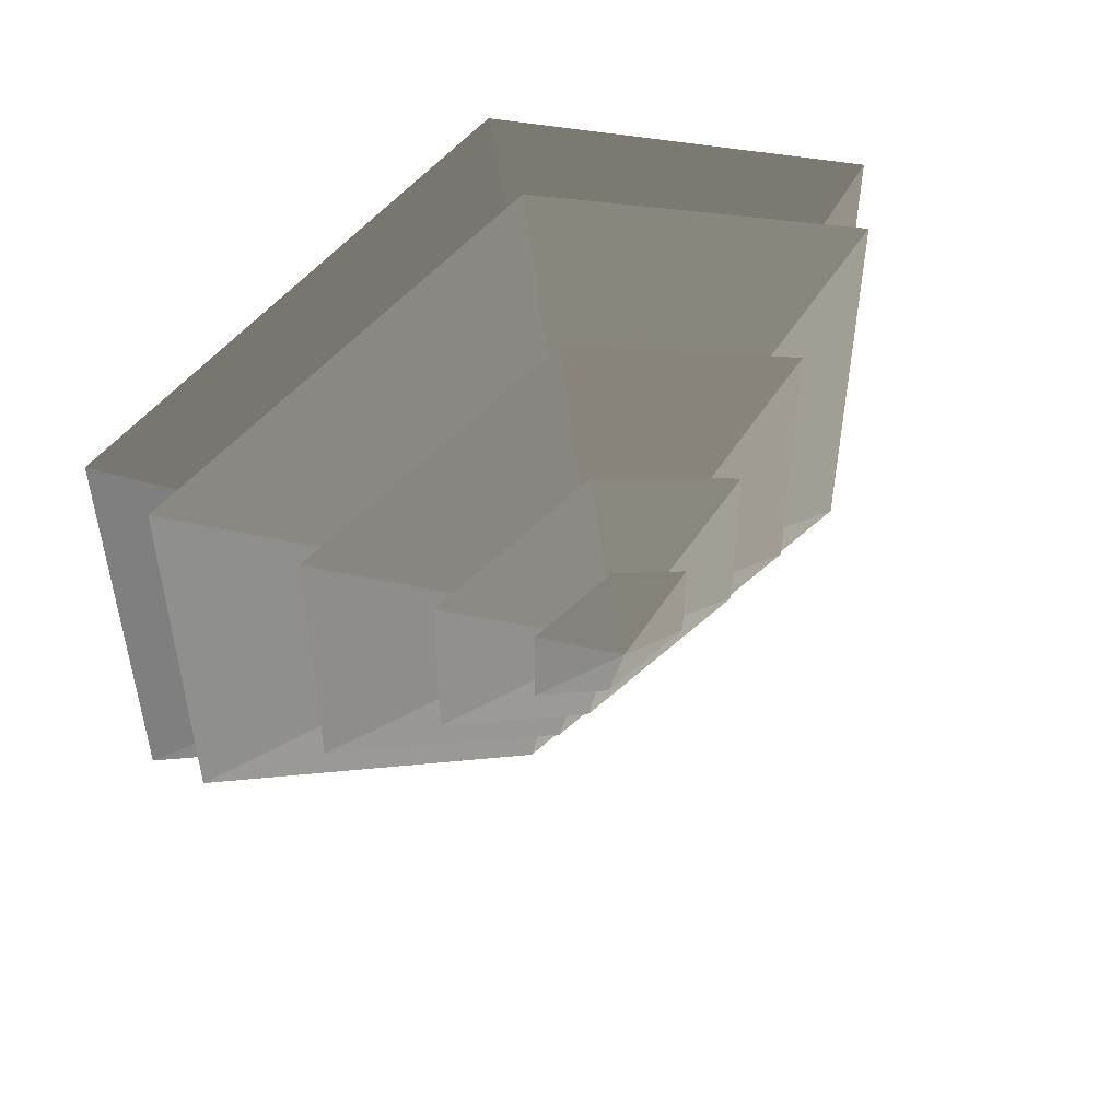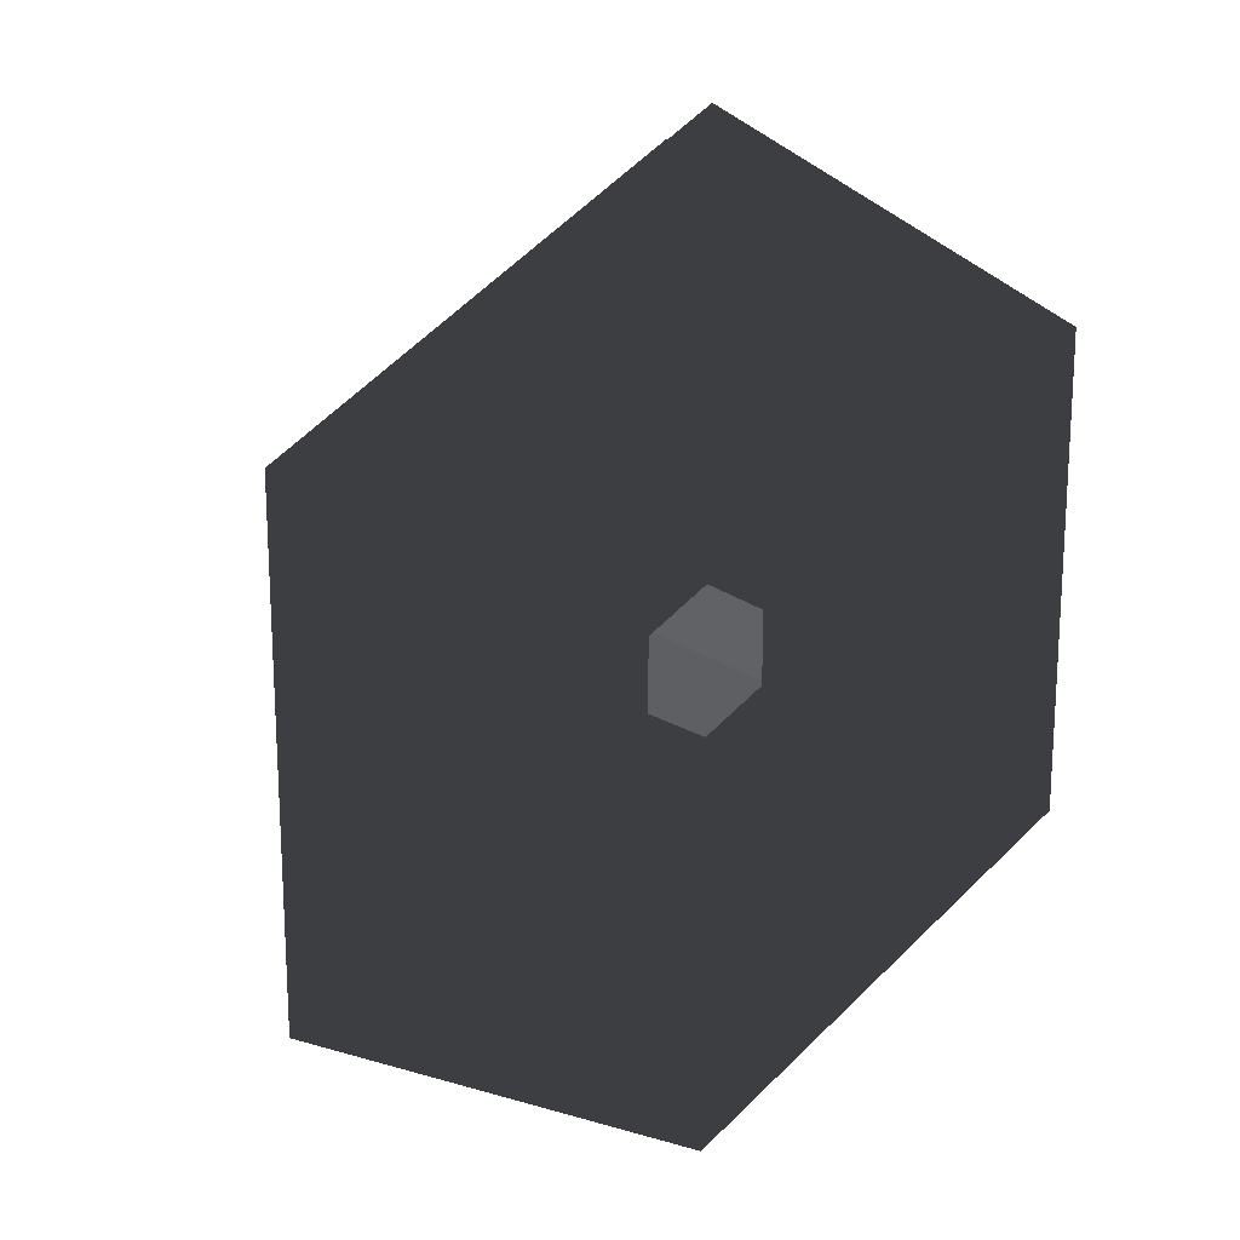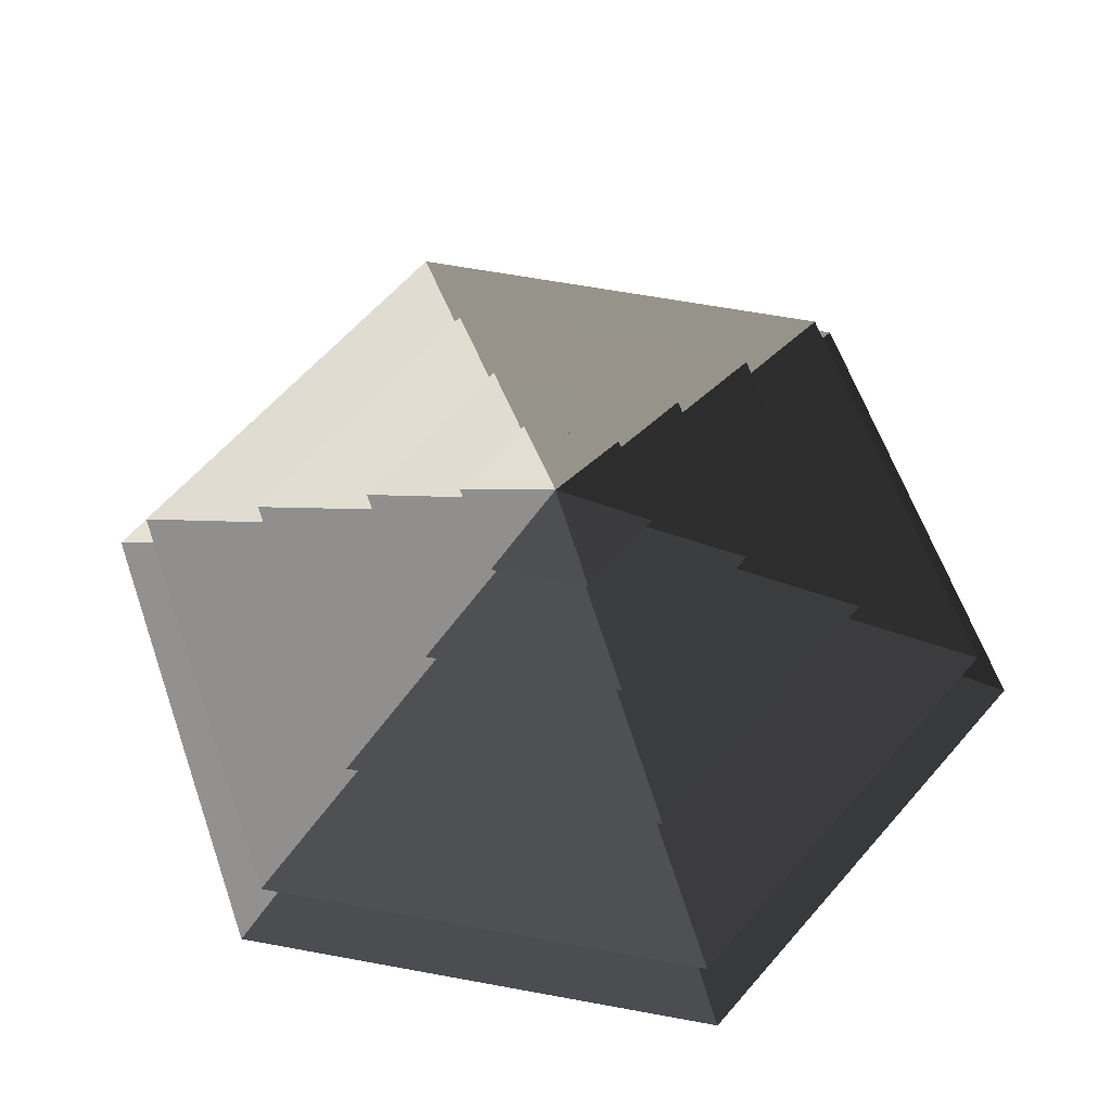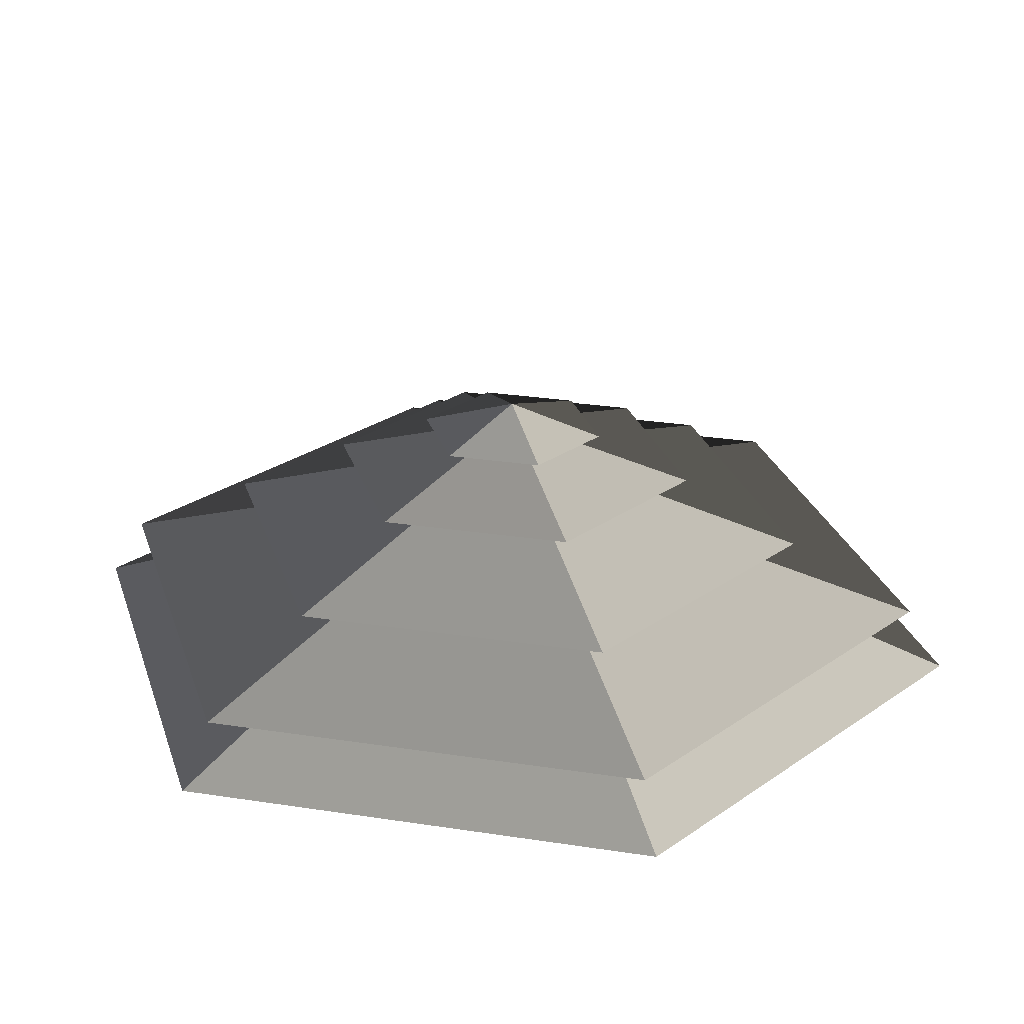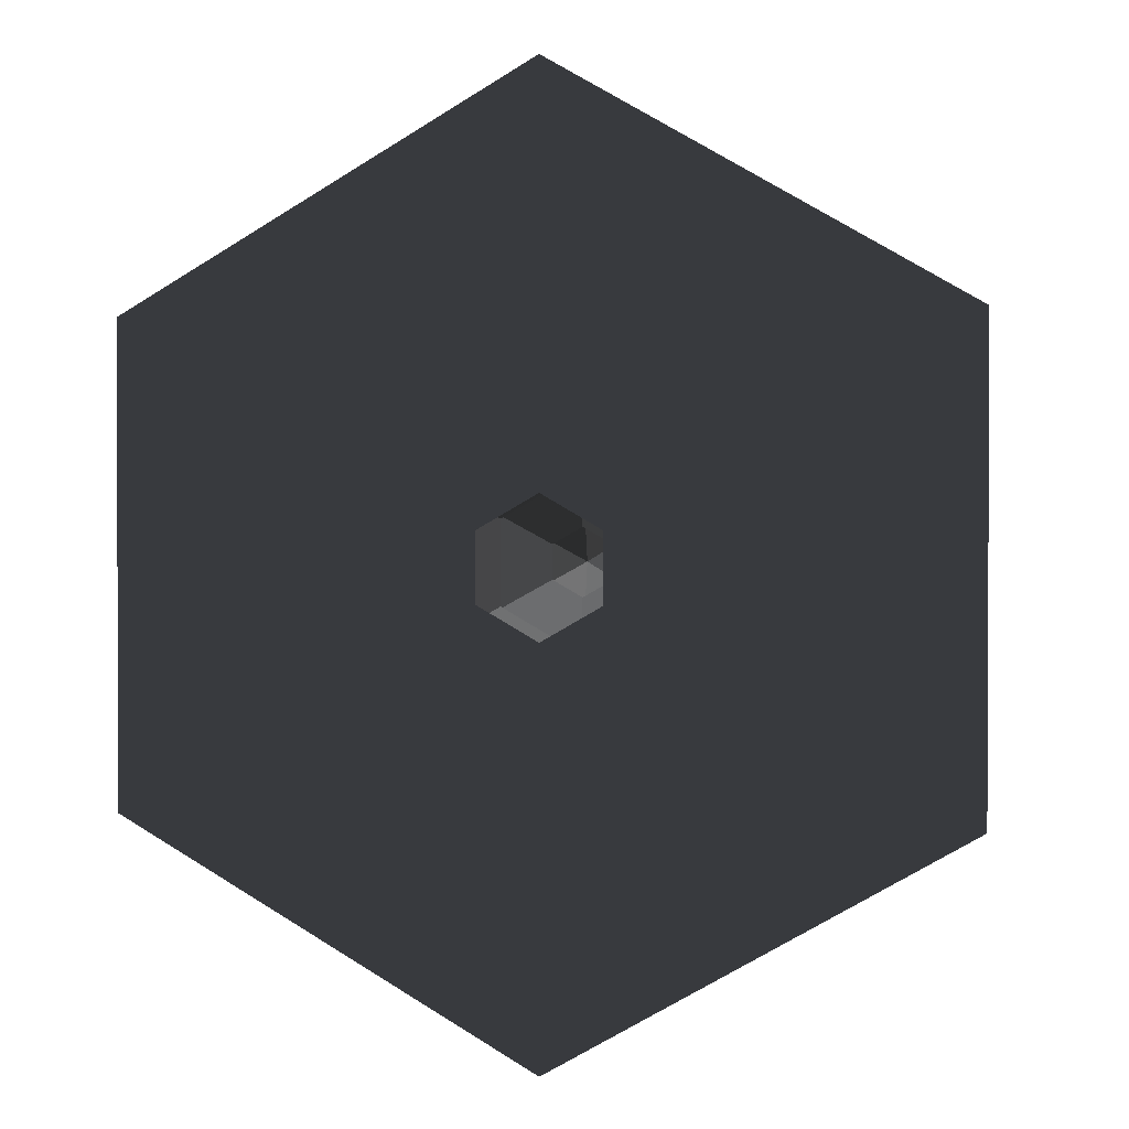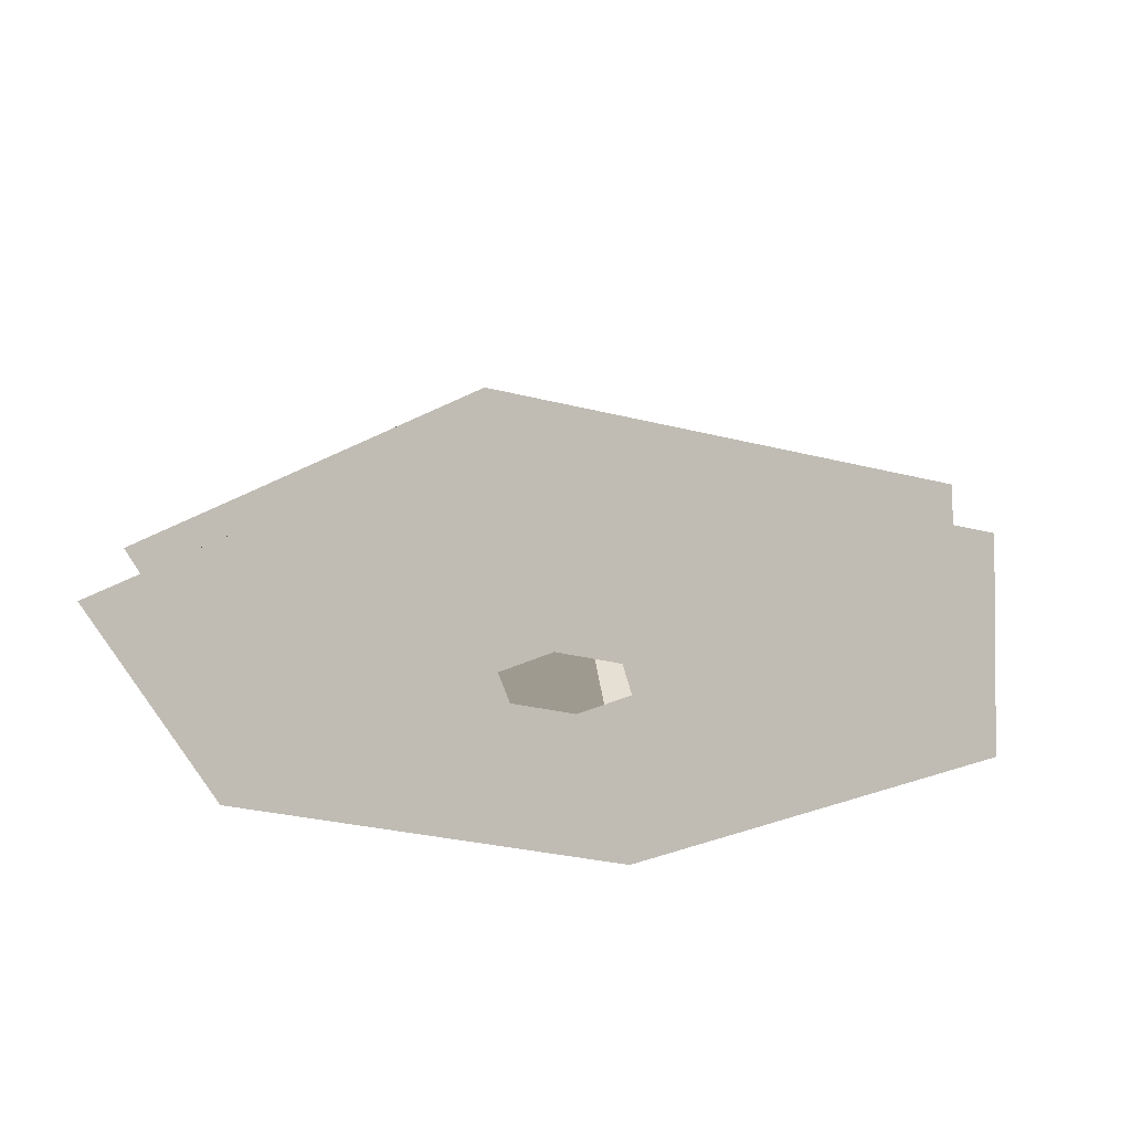
<metadata>
{"format":"obj","ext":"obj","renderer":"f3d","projection":"perspective","resolution":1024,"background":"white","views":[{"elev":52.1,"azim":-28.3,"up":"+Y"},{"elev":19.2,"azim":145.6,"up":"+Y"},{"elev":61.0,"azim":100.7,"up":"+Z"},{"elev":27.5,"azim":-76.7,"up":"+Z"},{"elev":1.4,"azim":-169.6,"up":"+Y"},{"elev":-28.6,"azim":-51.2,"up":"+Z"}]}
</metadata>
<code>
v -10.39 6 3.994
v -70.82 40.89 3.994
v -70.82 -40.89 3.994
v -10.39 -6 3.994
v 3.807e-05 12 3.994
v 3.238e-07 81.78 3.994
v 10.39 6 3.994
v 70.82 40.89 3.994
v 4.224e-05 -81.78 3.994
v 4.497e-06 -12 3.994
v 70.82 -40.89 3.994
v 10.39 -6 3.994
v 3.238e-07 81.78 3.994
v 3.408e-05 51.36 14.77
v -44.48 25.68 14.77
v -70.82 40.89 3.994
v -44.48 25.68 14.77
v -65.28 37.69 14.77
v -65.28 -37.69 14.77
v -44.48 -25.68 14.77
v 3.408e-05 51.36 14.77
v 1.756e-05 75.38 14.77
v 44.48 25.68 14.77
v 65.28 37.69 14.77
v 2.378e-05 -75.38 14.77
v 7.257e-06 -51.36 14.77
v 65.28 -37.69 14.77
v 44.48 -25.68 14.77
v -70.82 -40.89 3.994
v -44.48 -25.68 14.77
v 7.257e-06 -51.36 14.77
v 4.224e-05 -81.78 3.994
v 70.82 -40.89 3.994
v 44.48 -25.68 14.77
v 44.48 25.68 14.77
v 70.82 40.89 3.994
v -70.82 40.89 3.994
v -44.48 25.68 14.77
v -44.48 -25.68 14.77
v -70.82 -40.89 3.994
v 4.224e-05 -81.78 3.994
v 7.257e-06 -51.36 14.77
v 44.48 -25.68 14.77
v 70.82 -40.89 3.994
v 70.82 40.89 3.994
v 44.48 25.68 14.77
v 3.408e-05 51.36 14.77
v 3.238e-07 81.78 3.994
v 1.756e-05 75.38 14.77
v 3.188e-05 33.42 26.26
v -28.94 16.71 26.26
v -65.28 37.69 14.77
v -28.94 16.71 26.26
v -46.13 26.63 26.26
v -46.13 -26.63 26.26
v -28.94 -16.71 26.26
v 3.188e-05 33.42 26.26
v 3.671e-05 53.27 26.26
v 28.94 16.71 26.26
v 46.13 26.63 26.26
v 3.324e-06 -53.27 26.26
v 8.149e-06 -33.42 26.26
v 46.13 -26.63 26.26
v 28.94 -16.71 26.26
v -65.28 -37.69 14.77
v -28.94 -16.71 26.26
v 8.149e-06 -33.42 26.26
v 2.378e-05 -75.38 14.77
v 65.28 -37.69 14.77
v 28.94 -16.71 26.26
v 28.94 16.71 26.26
v 65.28 37.69 14.77
v -65.28 37.69 14.77
v -28.94 16.71 26.26
v -28.94 -16.71 26.26
v -65.28 -37.69 14.77
v 2.378e-05 -75.38 14.77
v 8.149e-06 -33.42 26.26
v 28.94 -16.71 26.26
v 65.28 -37.69 14.77
v 65.28 37.69 14.77
v 28.94 16.71 26.26
v 3.188e-05 33.42 26.26
v 1.756e-05 75.38 14.77
v -46.13 -26.63 26.26
v -13.19 -7.617 36.94
v 2.766e-05 -15.23 36.94
v 3.324e-06 -53.27 26.26
v 2.766e-05 -15.23 36.94
v -5.958e-06 -32.93 36.94
v 28.51 -16.46 36.94
v 13.19 -7.617 36.94
v -13.19 -7.617 36.94
v -28.51 -16.46 36.94
v 28.51 16.46 36.94
v 13.19 7.618 36.94
v 4.477e-05 32.93 36.94
v 1.116e-05 15.23 36.94
v -28.51 16.46 36.94
v -13.19 7.618 36.94
v 46.13 -26.63 26.26
v 13.19 -7.617 36.94
v 13.19 7.618 36.94
v 46.13 26.63 26.26
v -46.13 26.63 26.26
v -13.19 7.618 36.94
v -13.19 -7.617 36.94
v -46.13 -26.63 26.26
v 3.324e-06 -53.27 26.26
v 2.766e-05 -15.23 36.94
v 13.19 -7.617 36.94
v 46.13 -26.63 26.26
v 46.13 26.63 26.26
v 13.19 7.618 36.94
v 1.116e-05 15.23 36.94
v 3.671e-05 53.27 26.26
v 3.671e-05 53.27 26.26
v 1.116e-05 15.23 36.94
v -13.19 7.618 36.94
v -46.13 26.63 26.26
v 28.51 -16.46 36.94
v 5.388 -3.111 44.08
v 5.388 3.111 44.08
v 28.51 16.46 36.94
v 5.388 3.111 44.08
v 14.22 8.211 44.08
v 2.075e-05 16.42 44.08
v 2.659e-05 6.222 44.08
v -14.22 8.211 44.08
v -5.388 3.111 44.08
v 5.388 -3.111 44.08
v 14.22 -8.21 44.08
v -14.22 -8.21 44.08
v -5.388 -3.111 44.08
v 2.778e-07 -16.42 44.08
v 1.141e-05 -6.222 44.08
v -28.51 16.46 36.94
v -5.388 3.111 44.08
v -5.388 -3.111 44.08
v -28.51 -16.46 36.94
v -5.958e-06 -32.93 36.94
v 1.141e-05 -6.222 44.08
v 5.388 -3.111 44.08
v 28.51 -16.46 36.94
v 28.51 16.46 36.94
v 5.388 3.111 44.08
v 2.659e-05 6.222 44.08
v 4.477e-05 32.93 36.94
v 4.477e-05 32.93 36.94
v 2.659e-05 6.222 44.08
v -5.388 3.111 44.08
v -28.51 16.46 36.94
v -28.51 -16.46 36.94
v -5.388 -3.111 44.08
v 1.141e-05 -6.222 44.08
v -5.958e-06 -32.93 36.94
v -14.22 8.211 44.08
v 1.872e-05 5.443e-05 48.94
v -14.22 -8.21 44.08
v 2.778e-07 -16.42 44.08
v 1.872e-05 5.443e-05 48.94
v 14.22 -8.21 44.08
v 14.22 8.211 44.08
v 1.872e-05 5.443e-05 48.94
v 2.075e-05 16.42 44.08
v 2.075e-05 16.42 44.08
v 1.872e-05 5.443e-05 48.94
v -14.22 8.211 44.08
v -14.22 -8.21 44.08
v 1.872e-05 5.443e-05 48.94
v 2.778e-07 -16.42 44.08
v 14.22 -8.21 44.08
v 1.872e-05 5.443e-05 48.94
v 14.22 8.211 44.08
g Cylinder_154_2207_210
f 1 3 2
f 1 4 3
f 5 1 2
f 5 2 6
f 7 5 6
f 7 6 8
f 4 9 3
f 4 10 9
f 10 11 9
f 10 12 11
f 12 8 11
f 12 7 8
f 13 15 14
f 13 16 15
f 17 19 18
f 17 20 19
f 21 17 18
f 21 18 22
f 23 21 22
f 23 22 24
f 20 25 19
f 20 26 25
f 26 27 25
f 26 28 27
f 28 24 27
f 28 23 24
f 29 31 30
f 29 32 31
f 33 35 34
f 33 36 35
f 37 39 38
f 37 40 39
f 41 43 42
f 41 44 43
f 45 47 46
f 45 48 47
f 49 51 50
f 49 52 51
f 53 55 54
f 53 56 55
f 57 53 54
f 57 54 58
f 59 57 58
f 59 58 60
f 56 61 55
f 56 62 61
f 62 63 61
f 62 64 63
f 64 60 63
f 64 59 60
f 65 67 66
f 65 68 67
f 69 71 70
f 69 72 71
f 73 75 74
f 73 76 75
f 77 79 78
f 77 80 79
f 81 83 82
f 81 84 83
f 85 87 86
f 85 88 87
f 89 91 90
f 89 92 91
f 93 89 90
f 93 90 94
f 92 95 91
f 92 96 95
f 96 97 95
f 96 98 97
f 98 99 97
f 98 100 99
f 100 94 99
f 100 93 94
f 101 103 102
f 101 104 103
f 105 107 106
f 105 108 107
f 109 111 110
f 109 112 111
f 113 115 114
f 113 116 115
f 117 119 118
f 117 120 119
f 121 123 122
f 121 124 123
f 125 127 126
f 125 128 127
f 128 129 127
f 128 130 129
f 131 125 126
f 131 126 132
f 130 133 129
f 130 134 133
f 134 135 133
f 134 136 135
f 136 132 135
f 136 131 132
f 137 139 138
f 137 140 139
f 141 143 142
f 141 144 143
f 145 147 146
f 145 148 147
f 149 151 150
f 149 152 151
f 153 155 154
f 153 156 155
f 157 159 158
f 160 162 161
f 163 165 164
f 166 168 167
f 169 171 170
f 172 174 173

</code>
